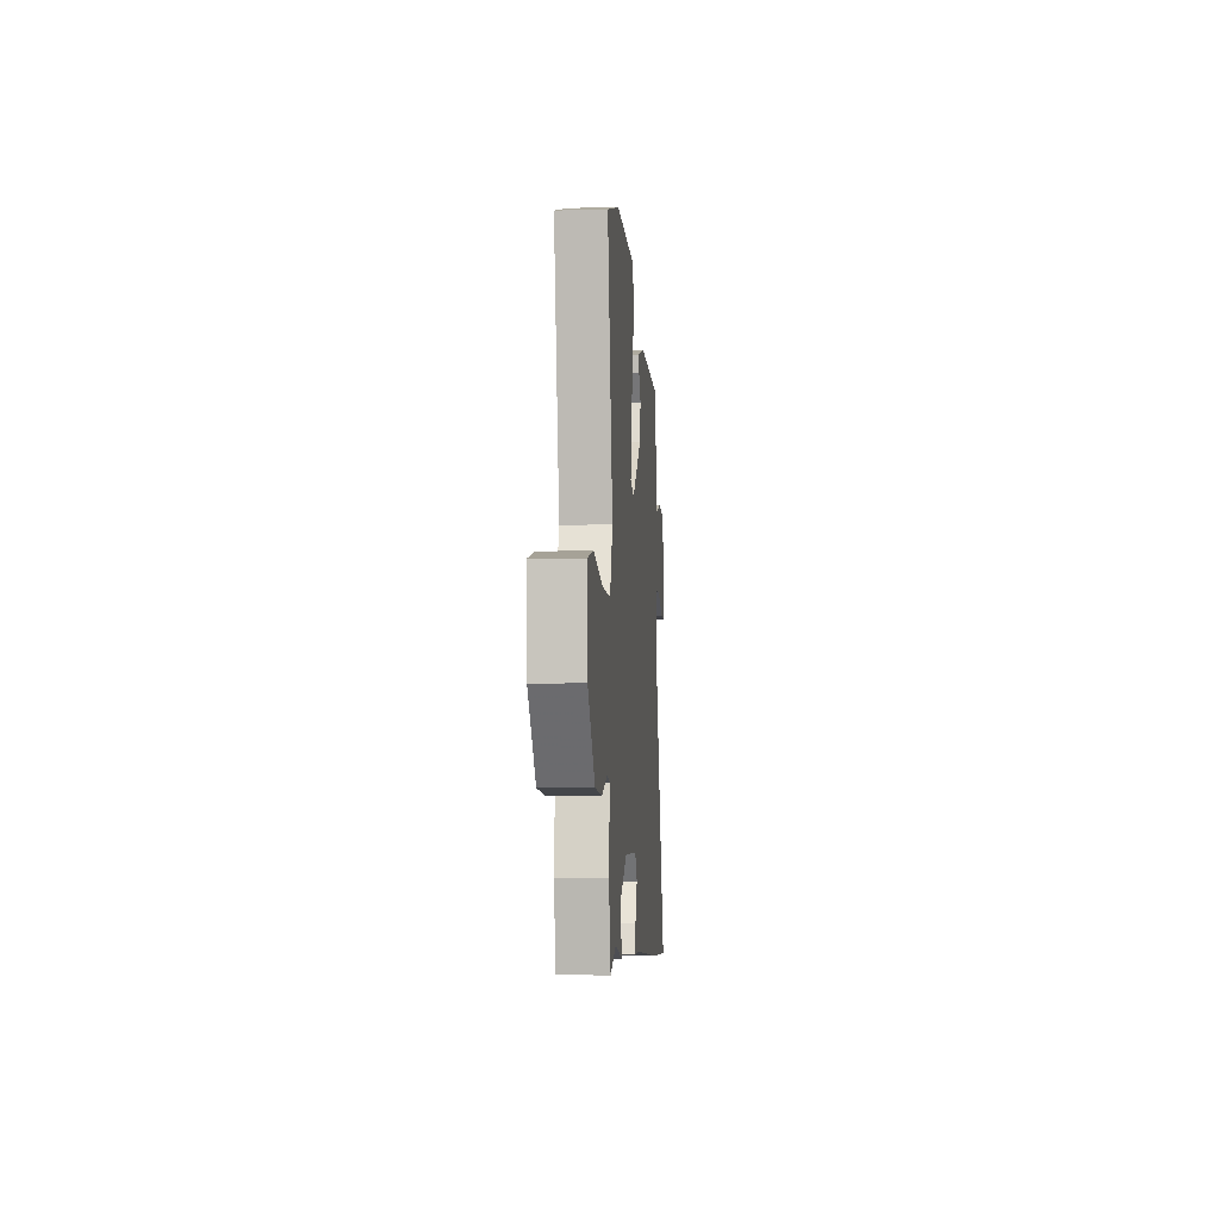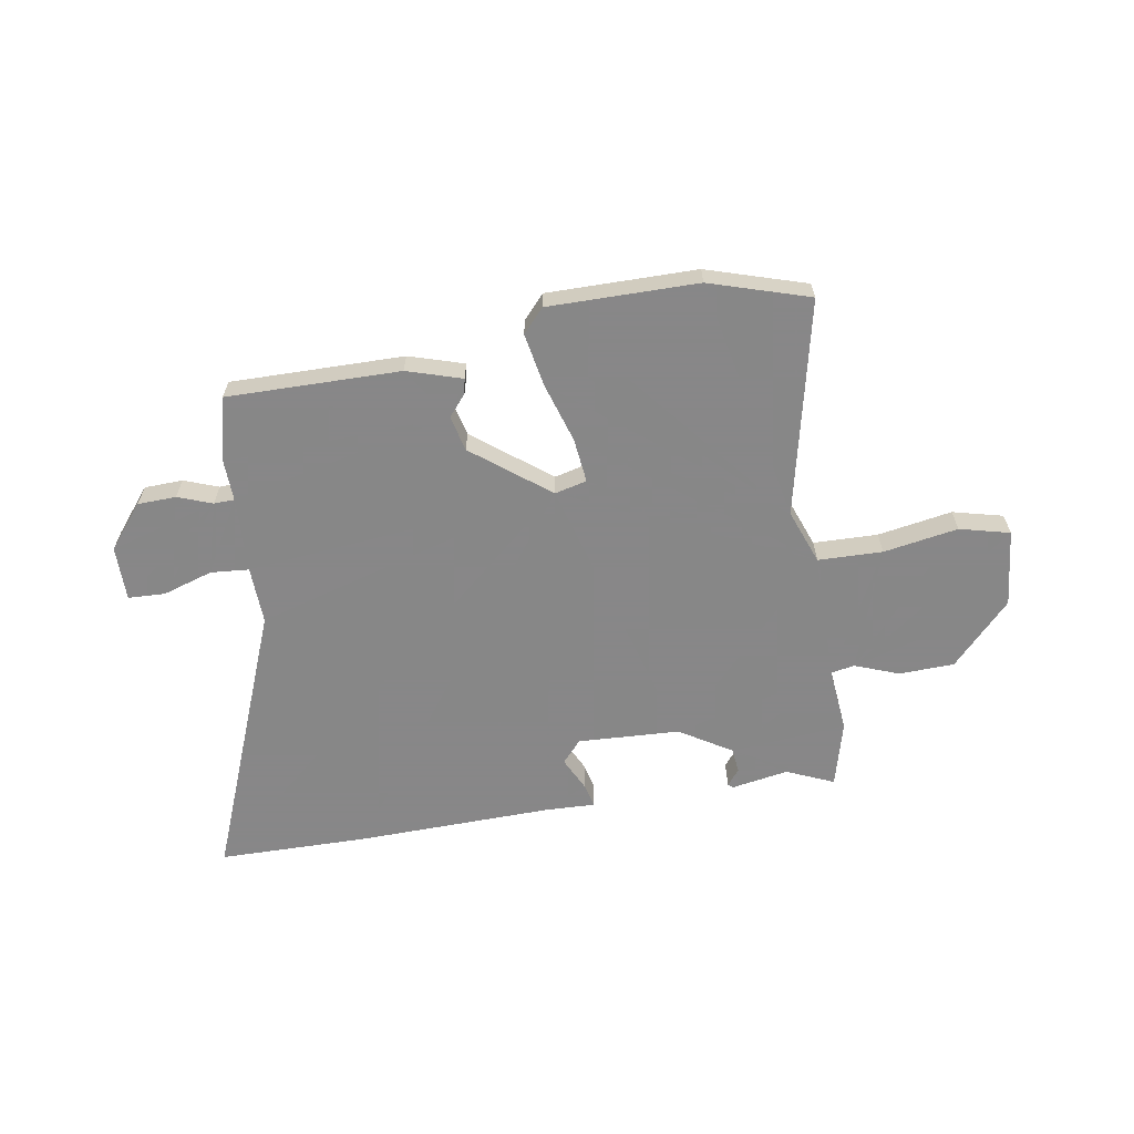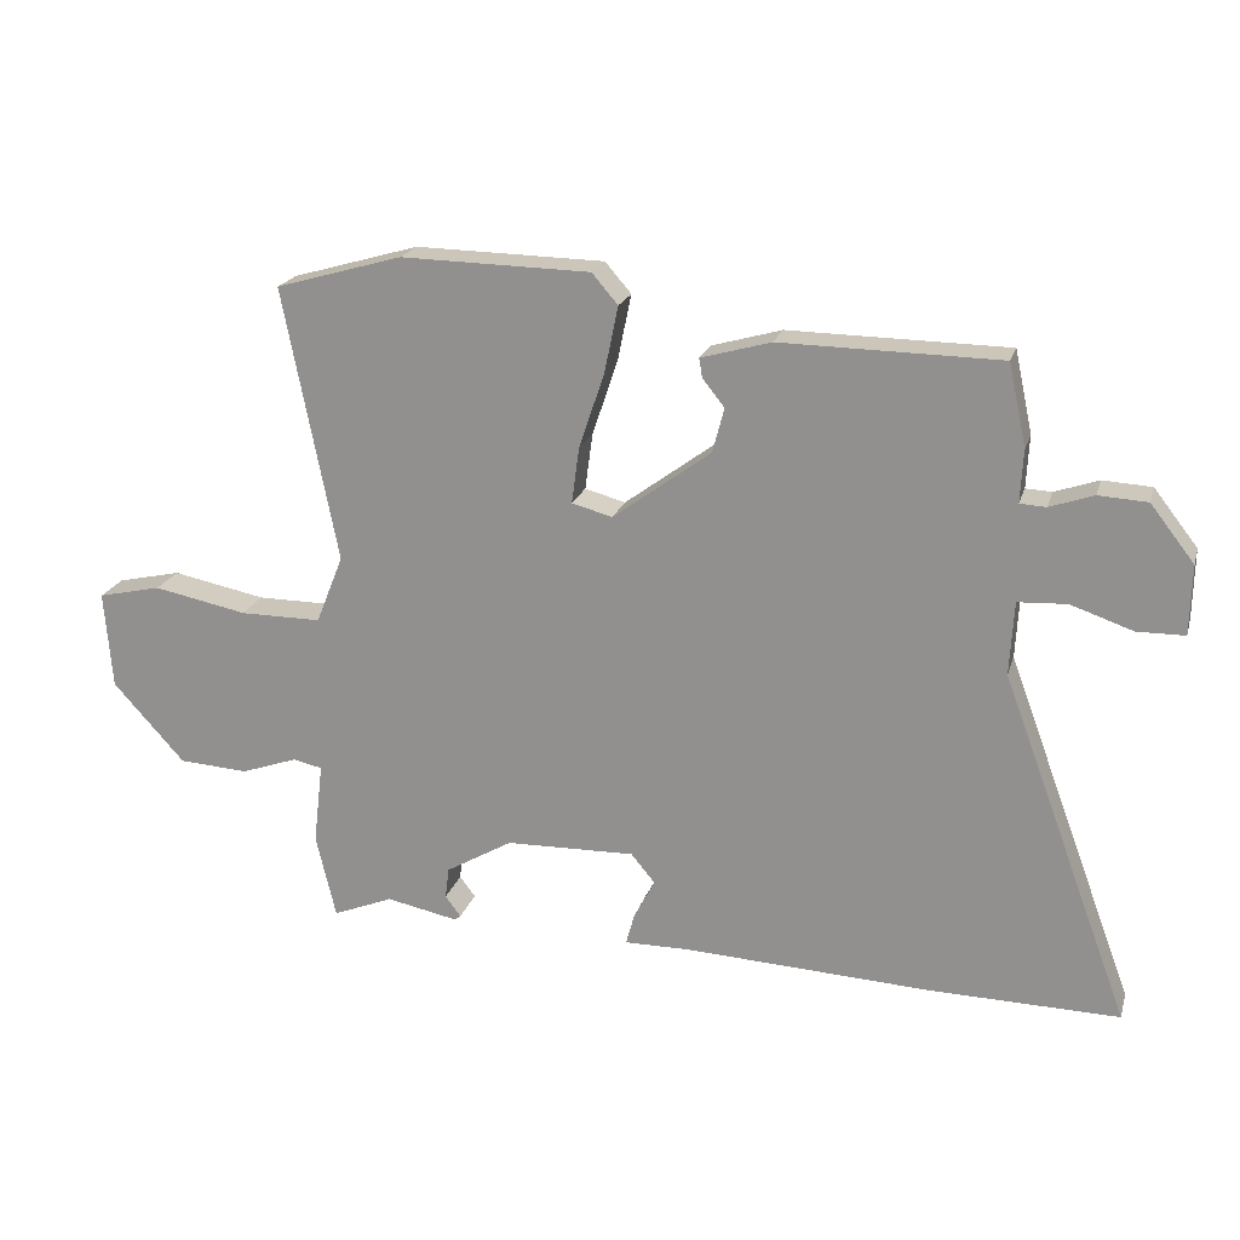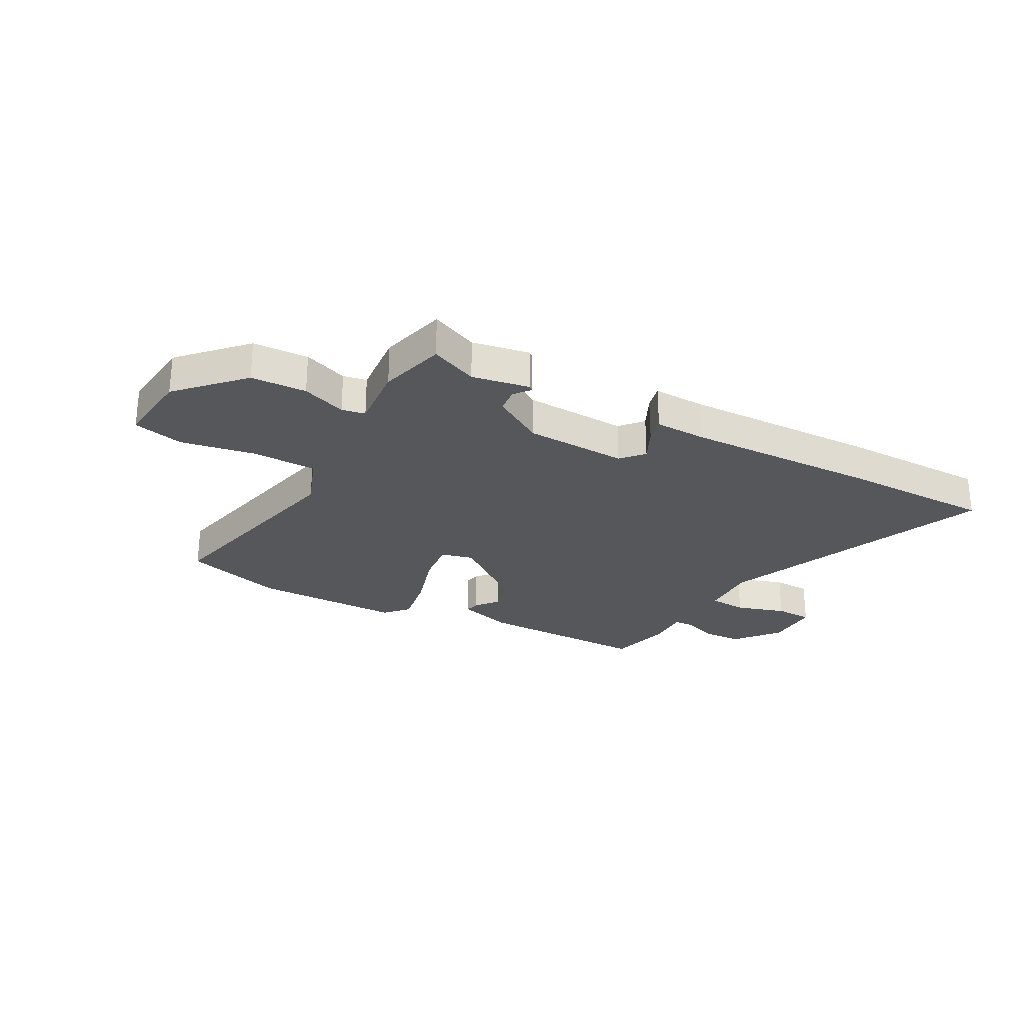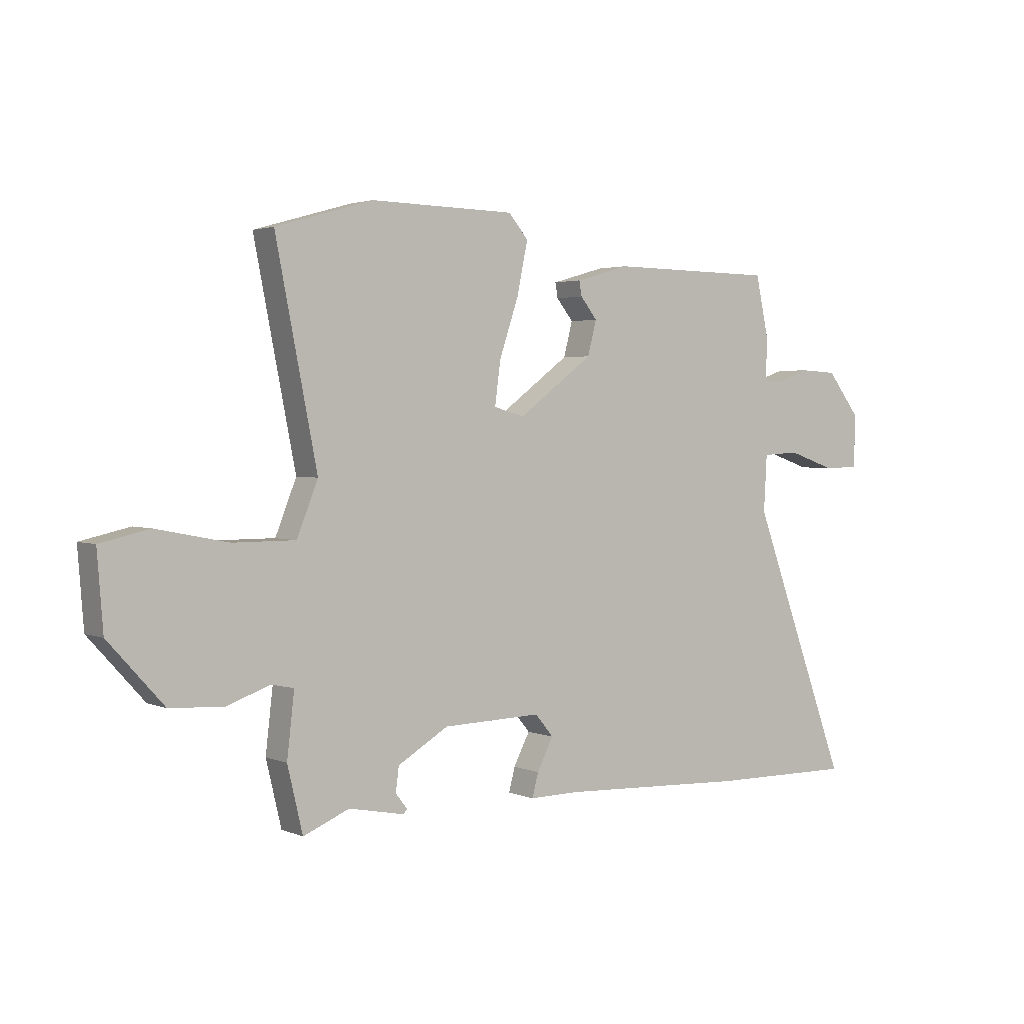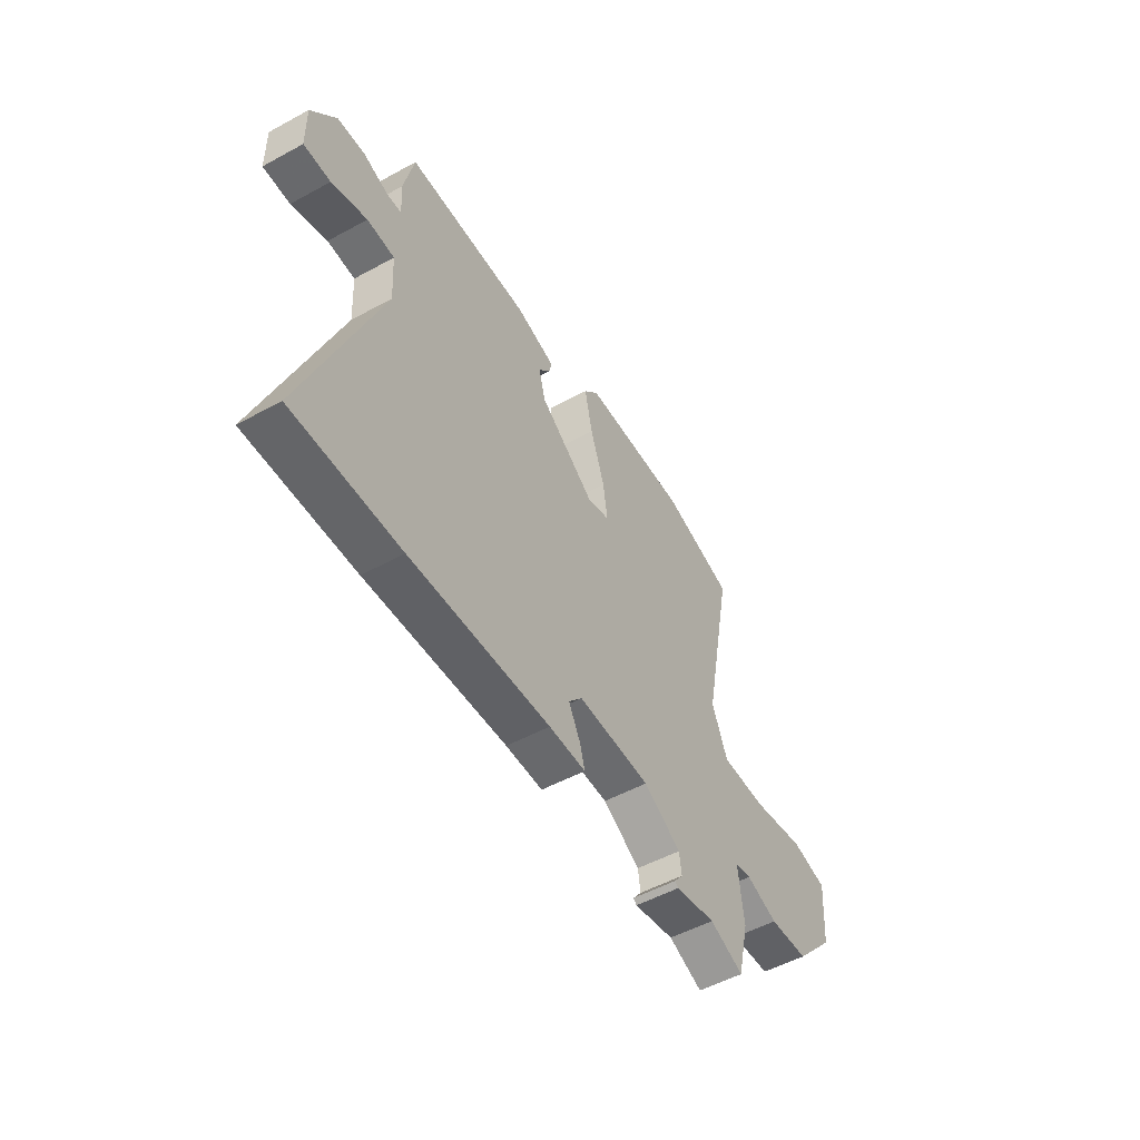
<metadata>
{"format":"obj","ext":"obj","renderer":"f3d","projection":"perspective","resolution":1024,"background":"white","views":[{"elev":-6.1,"azim":94.4,"up":"+Z"},{"elev":-62.6,"azim":8.1,"up":"+Y"},{"elev":20.5,"azim":-164.9,"up":"+Z"},{"elev":-26.6,"azim":150.1,"up":"+Y"},{"elev":2.6,"azim":144.1,"up":"+Z"},{"elev":-52.2,"azim":-59.5,"up":"+Z"}]}
</metadata>
<code>
v 0.363 0.07 0.539
v 0.548 0.07 0.486
v 0.469 0.07 0.086
v 0.509 0.07 -0.014
v 0.628 0.07 -0.014
v 0.765 0.07 0.013
v 0.858 0.07 -0.008
v 0.847 0.07 -0.151
v 0.742 0.07 -0.267
v 0.64 0.07 -0.273
v 0.558 0.07 -0.244
v 0.515 0.07 -0.253
v 0.529 0.07 -0.373
v 0.5 0.07 -0.496
v 0.412 0.07 -0.46
v 0.307 0.07 -0.481
v 0.298 0.07 -0.474
v 0.321 0.07 -0.444
v 0.315 0.07 -0.398
v 0.218 0.07 -0.341
v 0.029 0.07 -0.336
v -0.006 0.07 -0.378
v 0.025 0.07 -0.438
v 0.037 0.07 -0.483
v -0.058 0.07 -0.482
v -0.42 0.07 -0.499
v -0.696 0.07 -0.503
v -0.507 0.07 0.005
v -0.513 0.07 0.112
v -0.584 0.07 0.116
v -0.675 0.07 0.085
v -0.744 0.07 0.086
v -0.746 0.07 0.187
v -0.682 0.07 0.269
v -0.611 0.07 0.273
v -0.547 0.07 0.251
v -0.509 0.07 0.253
v -0.513 0.07 0.329
v -0.487 0.07 0.449
v -0.167 0.07 0.453
v -0.065 0.07 0.424
v -0.07 0.07 0.396
v -0.102 0.07 0.356
v -0.085 0.07 0.291
v 0.058 0.07 0.185
v 0.117 0.07 0.201
v 0.106 0.07 0.283
v 0.069 0.07 0.393
v 0.049 0.07 0.49
v 0.087 0.07 0.534
v 0.363 0 0.539
v 0.548 0 0.486
v 0.469 0 0.086
v 0.509 0 -0.014
v 0.628 0 -0.014
v 0.765 0 0.013
v 0.858 0 -0.008
v 0.847 0 -0.151
v 0.742 0 -0.267
v 0.64 0 -0.273
v 0.558 0 -0.244
v 0.515 0 -0.253
v 0.529 0 -0.373
v 0.5 0 -0.496
v 0.412 0 -0.46
v 0.307 0 -0.481
v 0.298 0 -0.474
v 0.321 0 -0.444
v 0.315 0 -0.398
v 0.218 0 -0.341
v 0.029 0 -0.336
v -0.006 0 -0.378
v 0.025 0 -0.438
v 0.037 0 -0.483
v -0.058 0 -0.482
v -0.42 0 -0.499
v -0.696 0 -0.503
v -0.507 0 0.005
v -0.513 0 0.112
v -0.584 0 0.116
v -0.675 0 0.085
v -0.744 0 0.086
v -0.746 0 0.187
v -0.682 0 0.269
v -0.611 0 0.273
v -0.547 0 0.251
v -0.509 0 0.253
v -0.513 0 0.329
v -0.487 0 0.449
v -0.167 0 0.453
v -0.065 0 0.424
v -0.07 0 0.396
v -0.102 0 0.356
v -0.085 0 0.291
v 0.058 0 0.185
v 0.117 0 0.201
v 0.106 0 0.283
v 0.069 0 0.393
v 0.049 0 0.49
v 0.087 0 0.534
f 1 2 3
f 50 1 3
f 49 50 3
f 48 49 3
f 47 48 3
f 46 47 3 4
f 45 46 4
f 41 42 43
f 40 41 43
f 39 40 43
f 38 39 43
f 37 38 43
f 37 43 44
f 34 35 36
f 33 34 36
f 32 33 36
f 31 32 36
f 30 31 36
f 29 30 36 37
f 37 44 45
f 29 37 45
f 28 29 45
f 27 28 45
f 26 27 45
f 25 26 45
f 22 23 24 25
f 15 16 17 18
f 15 18 19
f 14 15 19
f 13 14 19
f 12 13 19
f 9 10 11
f 8 9 11
f 7 8 11
f 6 7 11
f 5 6 11
f 4 5 11 12
f 12 19 20
f 4 12 20
f 45 4 20
f 45 20 21
f 45 21 22
f 22 25 45
f 53 52 51
f 53 51 100
f 53 100 99
f 53 99 98
f 53 98 97
f 54 53 97 96
f 54 96 95
f 93 92 91
f 93 91 90
f 93 90 89
f 93 89 88
f 93 88 87
f 94 93 87
f 86 85 84
f 86 84 83
f 86 83 82
f 86 82 81
f 86 81 80
f 87 86 80 79
f 95 94 87
f 95 87 79
f 95 79 78
f 95 78 77
f 95 77 76
f 95 76 75
f 75 74 73 72
f 68 67 66 65
f 69 68 65
f 69 65 64
f 69 64 63
f 69 63 62
f 61 60 59
f 61 59 58
f 61 58 57
f 61 57 56
f 61 56 55
f 62 61 55 54
f 70 69 62
f 70 62 54
f 70 54 95
f 71 70 95
f 72 71 95
f 95 75 72
f 1 51 52 2
f 2 52 53 3
f 3 53 54 4
f 4 54 55 5
f 5 55 56 6
f 6 56 57 7
f 7 57 58 8
f 8 58 59 9
f 9 59 60 10
f 10 60 61 11
f 11 61 62 12
f 12 62 63 13
f 13 63 64 14
f 14 64 65 15
f 15 65 66 16
f 16 66 67 17
f 17 67 68 18
f 18 68 69 19
f 19 69 70 20
f 20 70 71 21
f 21 71 72 22
f 22 72 73 23
f 23 73 74 24
f 24 74 75 25
f 25 75 76 26
f 26 76 77 27
f 27 77 78 28
f 28 78 79 29
f 29 79 80 30
f 30 80 81 31
f 31 81 82 32
f 32 82 83 33
f 33 83 84 34
f 34 84 85 35
f 35 85 86 36
f 36 86 87 37
f 37 87 88 38
f 38 88 89 39
f 39 89 90 40
f 40 90 91 41
f 41 91 92 42
f 42 92 93 43
f 43 93 94 44
f 44 94 95 45
f 45 95 96 46
f 46 96 97 47
f 47 97 98 48
f 48 98 99 49
f 49 99 100 50
f 50 100 51 1

</code>
